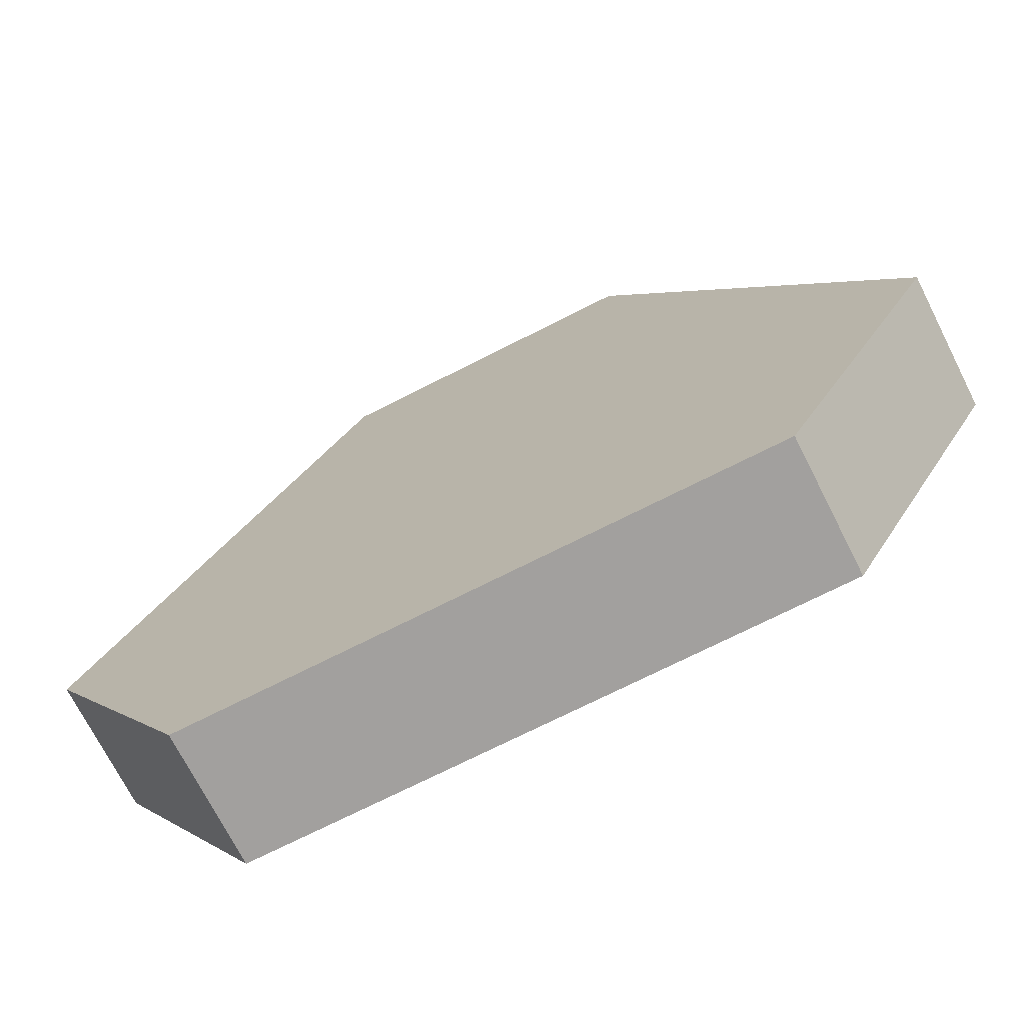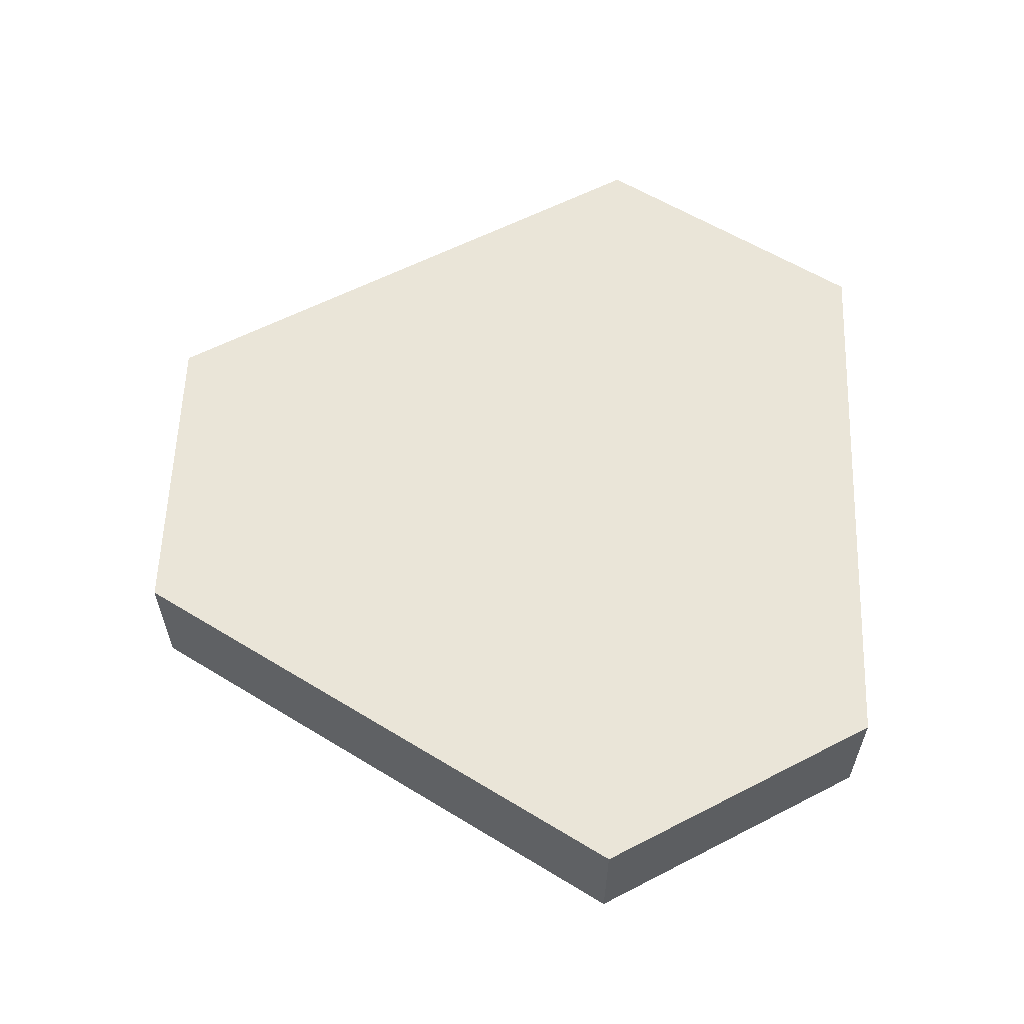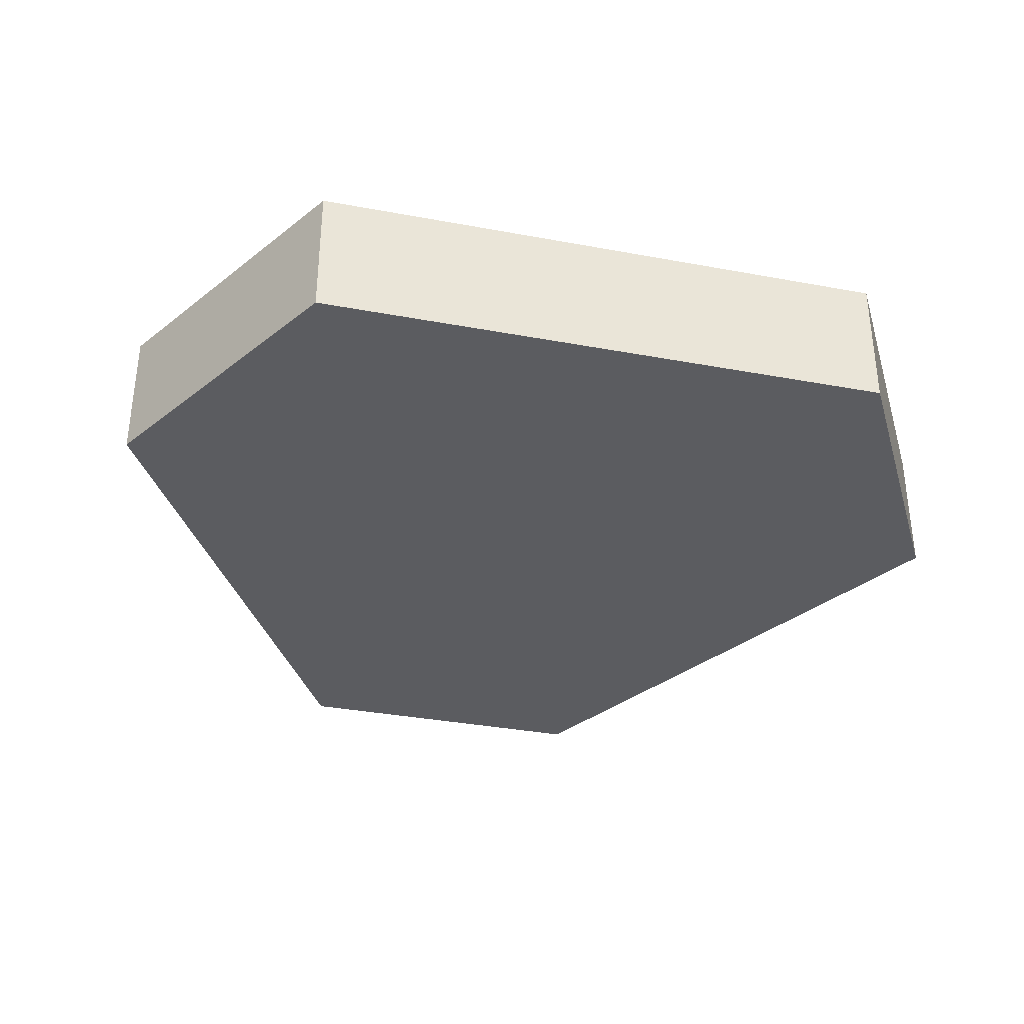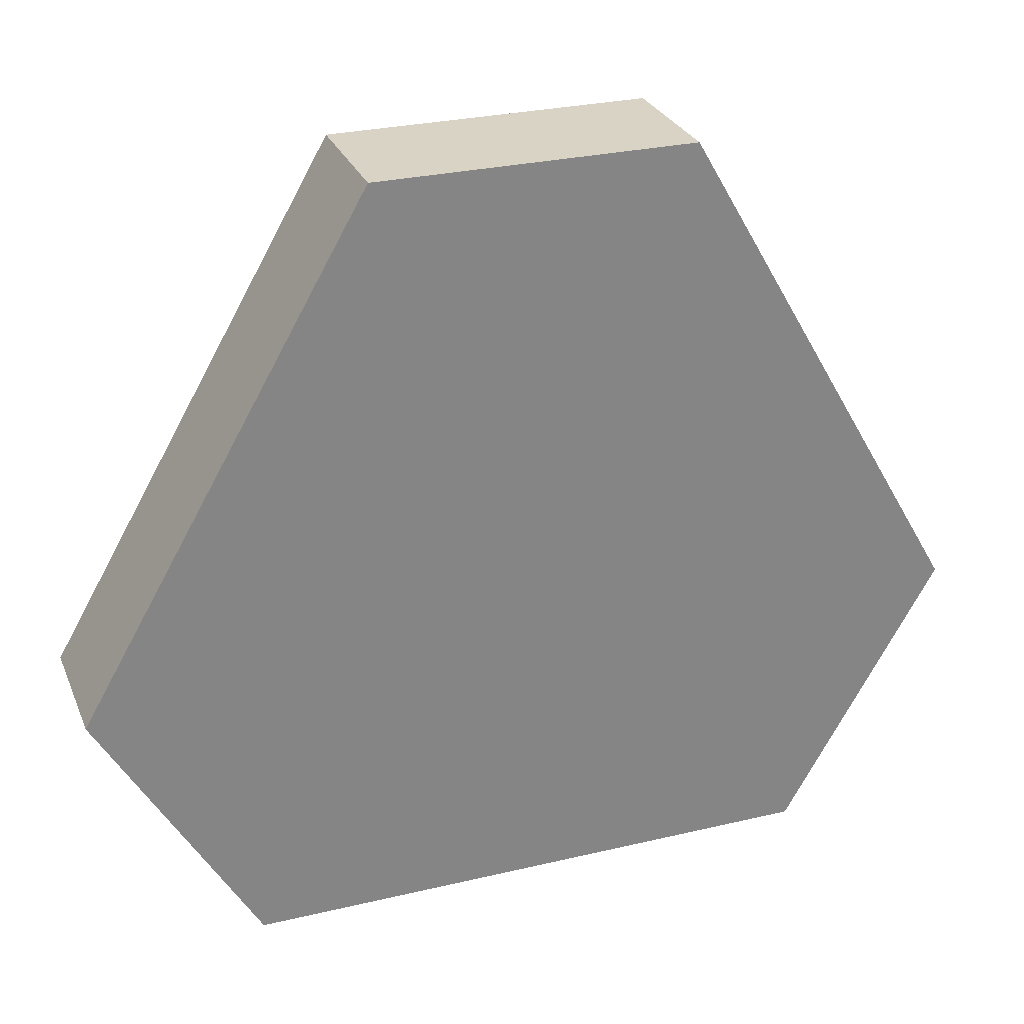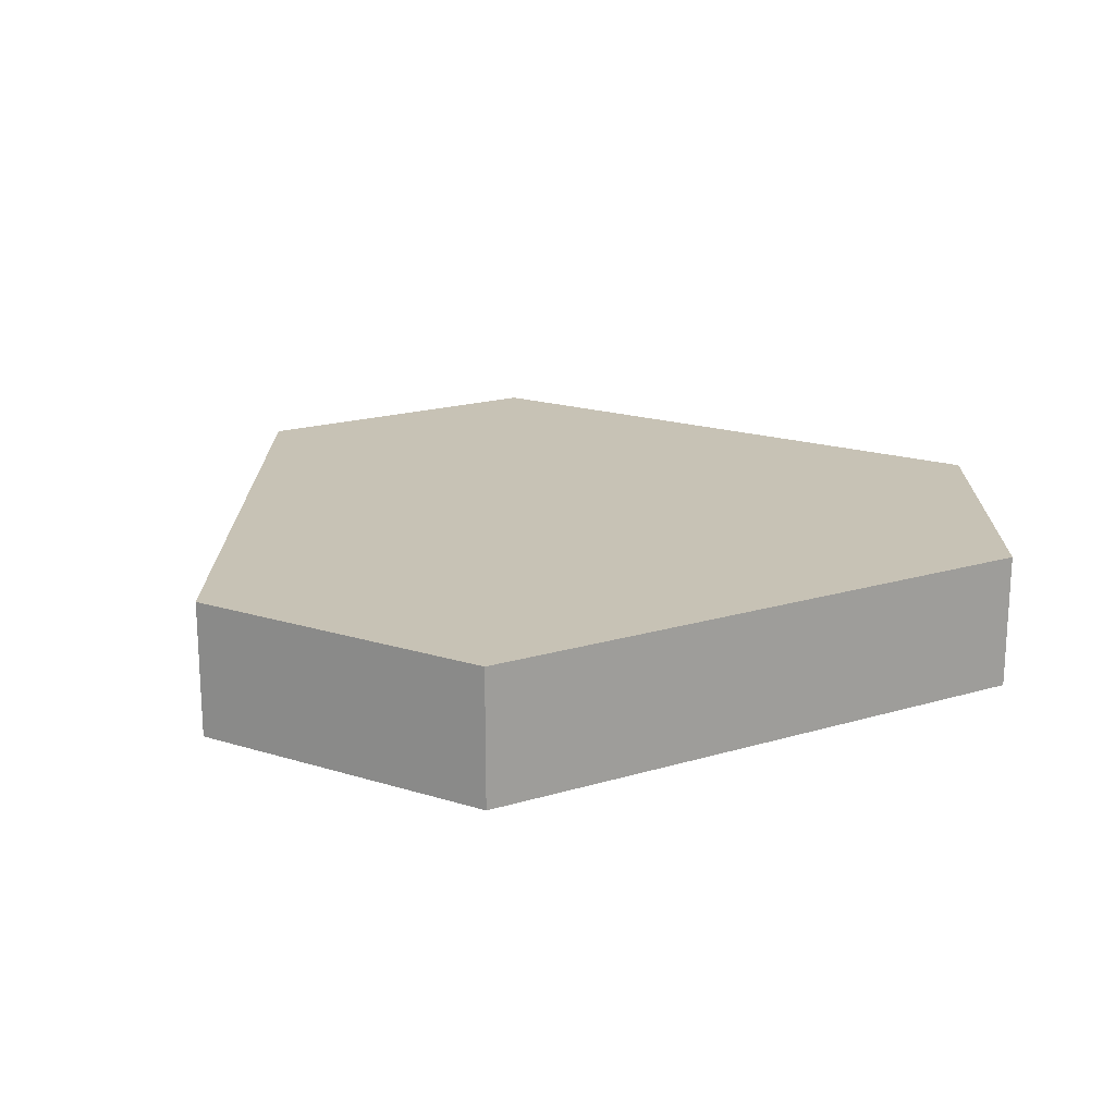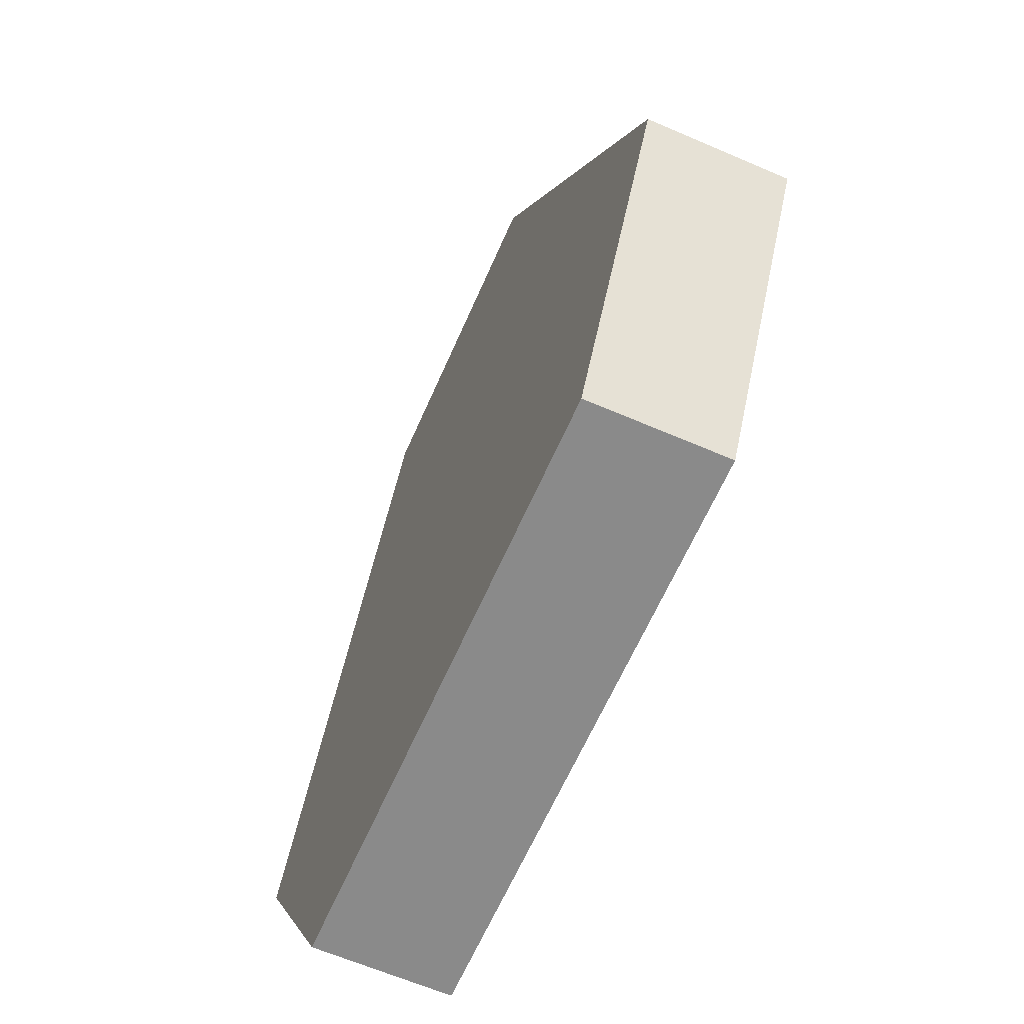
<metadata>
{"format":"obj","ext":"obj","renderer":"f3d","projection":"perspective","resolution":1024,"background":"white","views":[{"elev":-71.9,"azim":26.9,"up":"+Z"},{"elev":59.4,"azim":92.1,"up":"+Y"},{"elev":-35.1,"azim":166.1,"up":"+Y"},{"elev":28.3,"azim":-19.7,"up":"+Z"},{"elev":19.0,"azim":150.5,"up":"+Y"},{"elev":-63.5,"azim":-113.6,"up":"+Z"}]}
</metadata>
<code>
g Part 1
v -0.06039 0 -0.0726
v -0.09307 0 -0.016
v -0.09307 0.028 -0.016
v -0.06039 0.028 -0.0726
v 0.06039 0 -0.0726
v 0.06039 0.028 -0.0726
v 0.09307 0 -0.016
v 0.09307 0.028 -0.016
v -0.03268 0 0.0886
v 0.03268 0 0.0886
v -0.03268 0.028 0.0886
v 0.03268 0.028 0.0886
o mesh0
f 1 2 3
f 3 4 1
o mesh1
f 5 1 4
f 4 6 5
o mesh2
f 7 5 6
f 6 8 7
o mesh3
f 9 2 1
f 9 5 7
f 7 10 9
f 1 5 9
o mesh4
f 8 6 4
f 8 3 11
f 11 12 8
f 4 3 8
o mesh5
f 10 7 8
f 8 12 10
o mesh6
f 9 10 12
f 12 11 9
o mesh7
f 9 11 3
f 3 2 9

</code>
